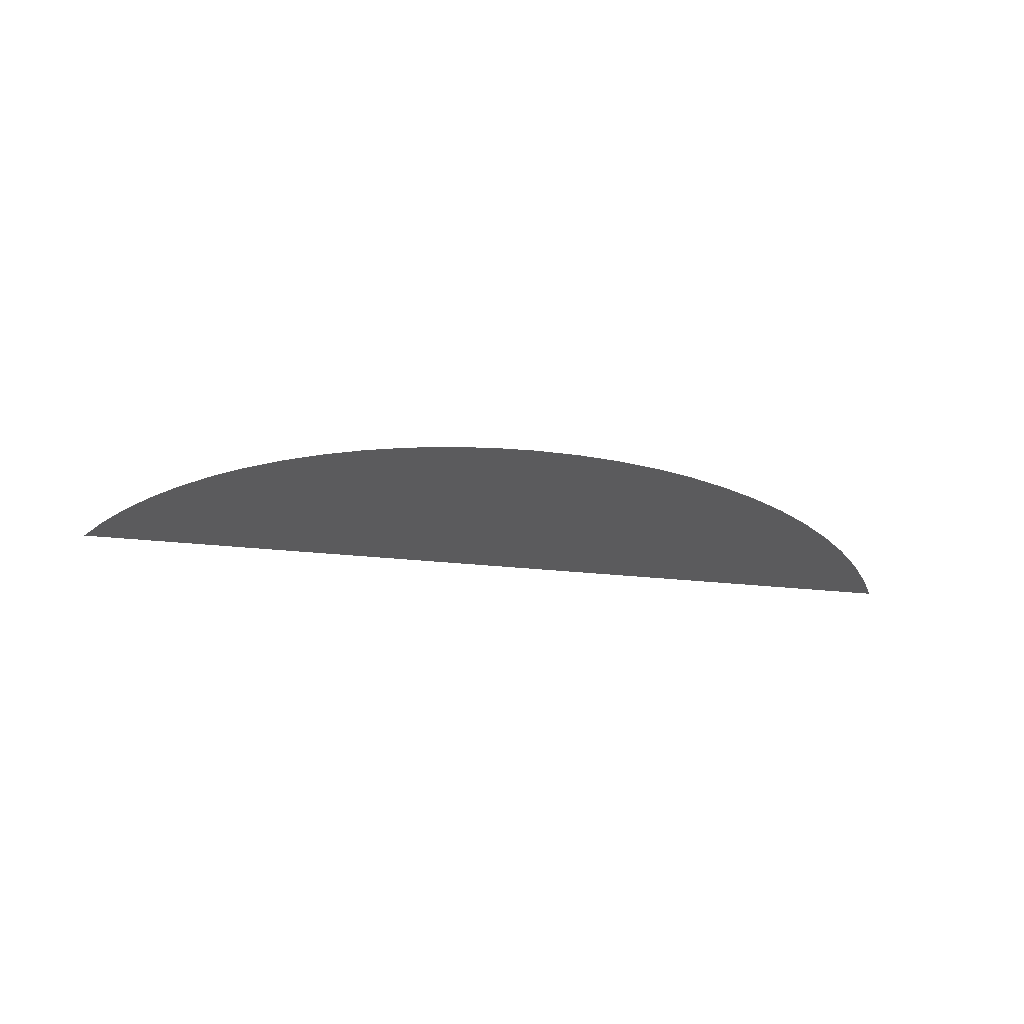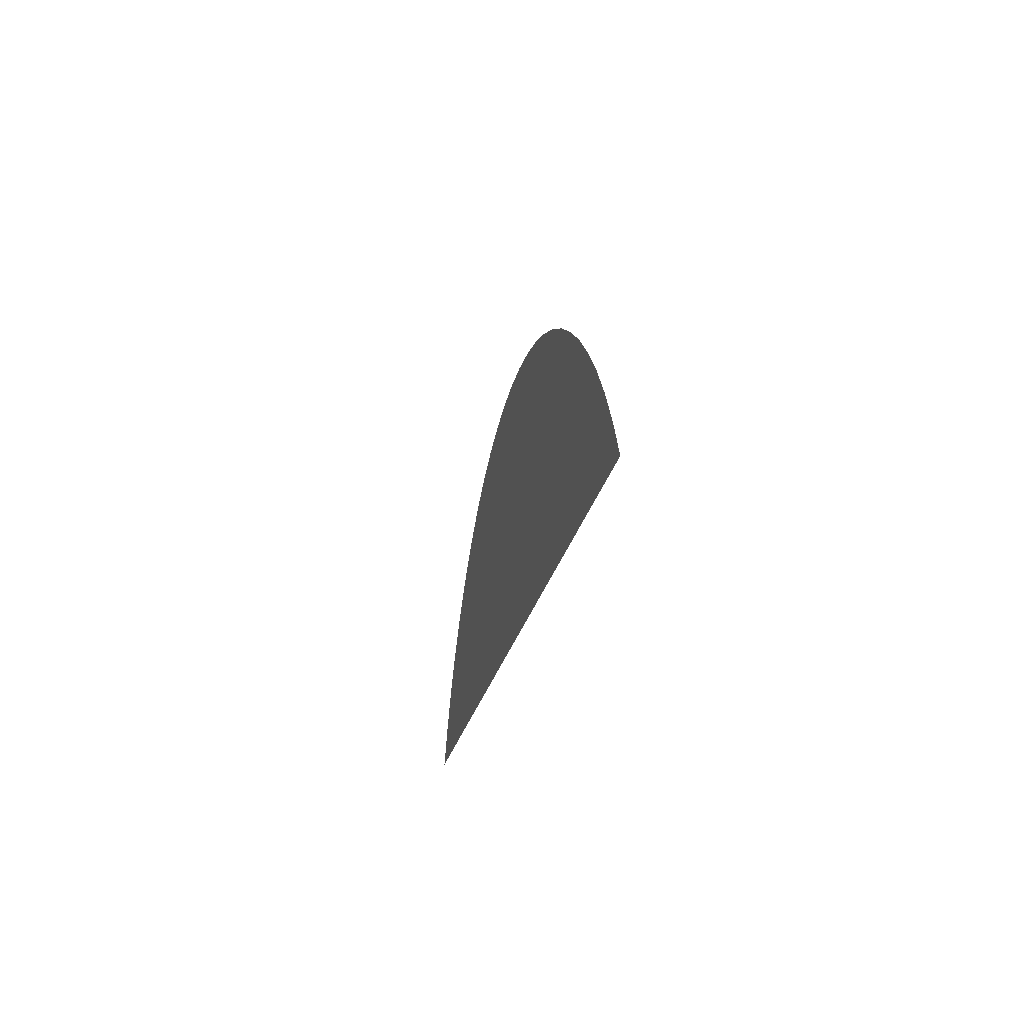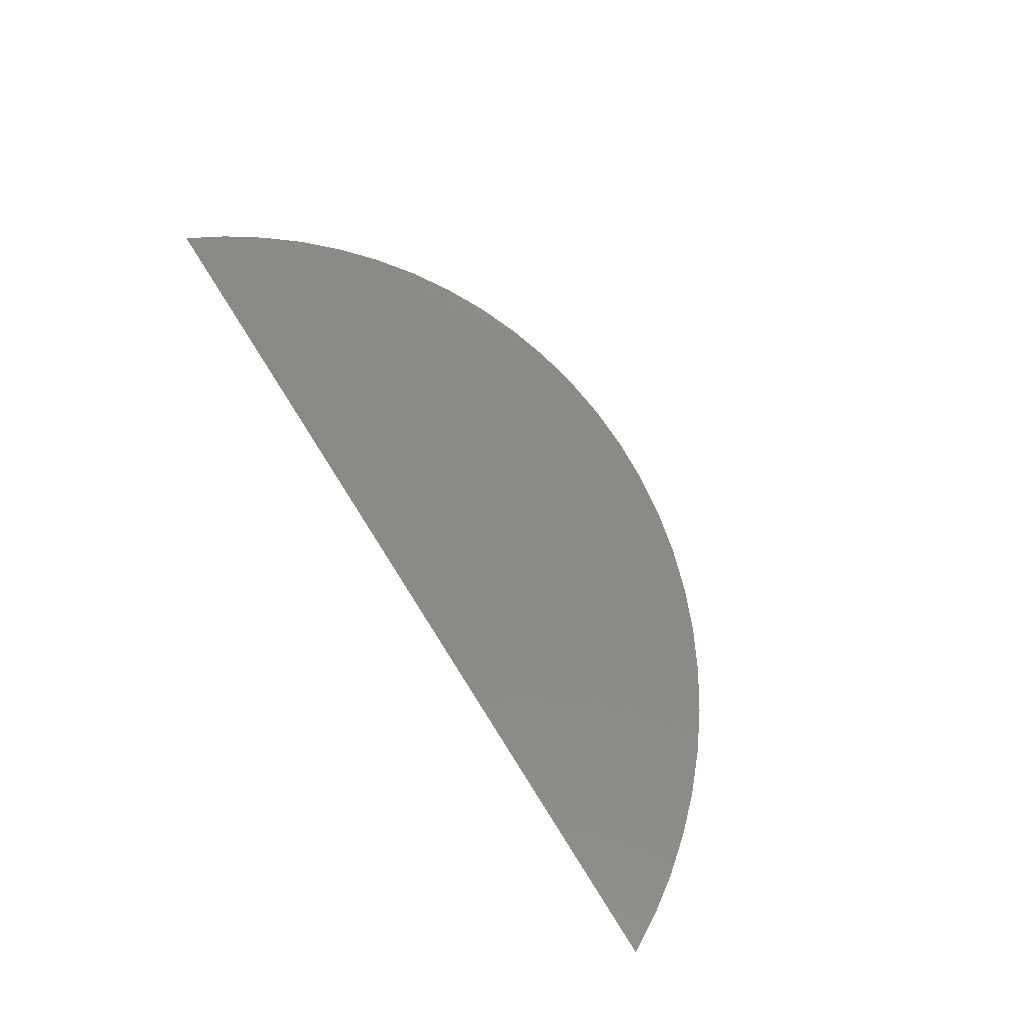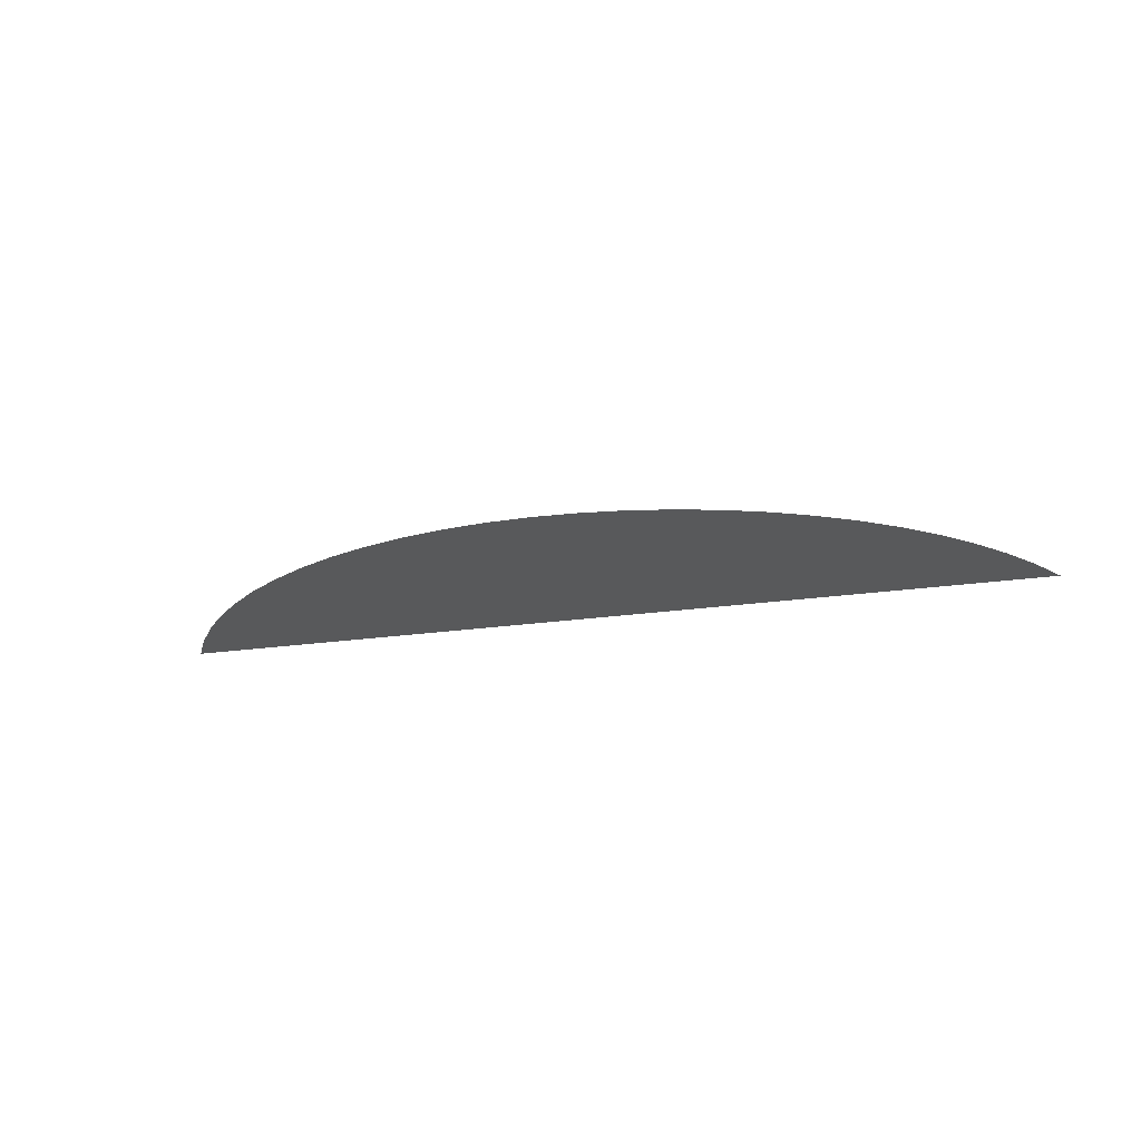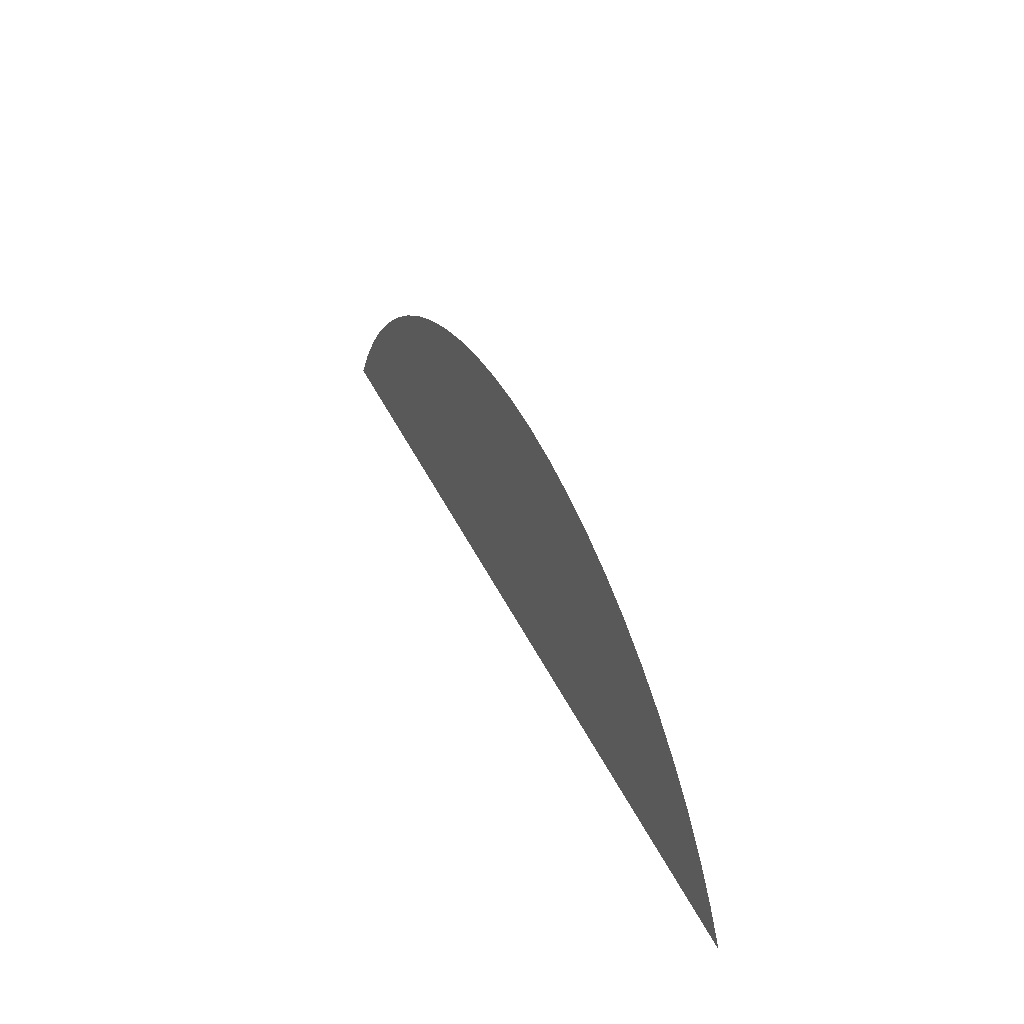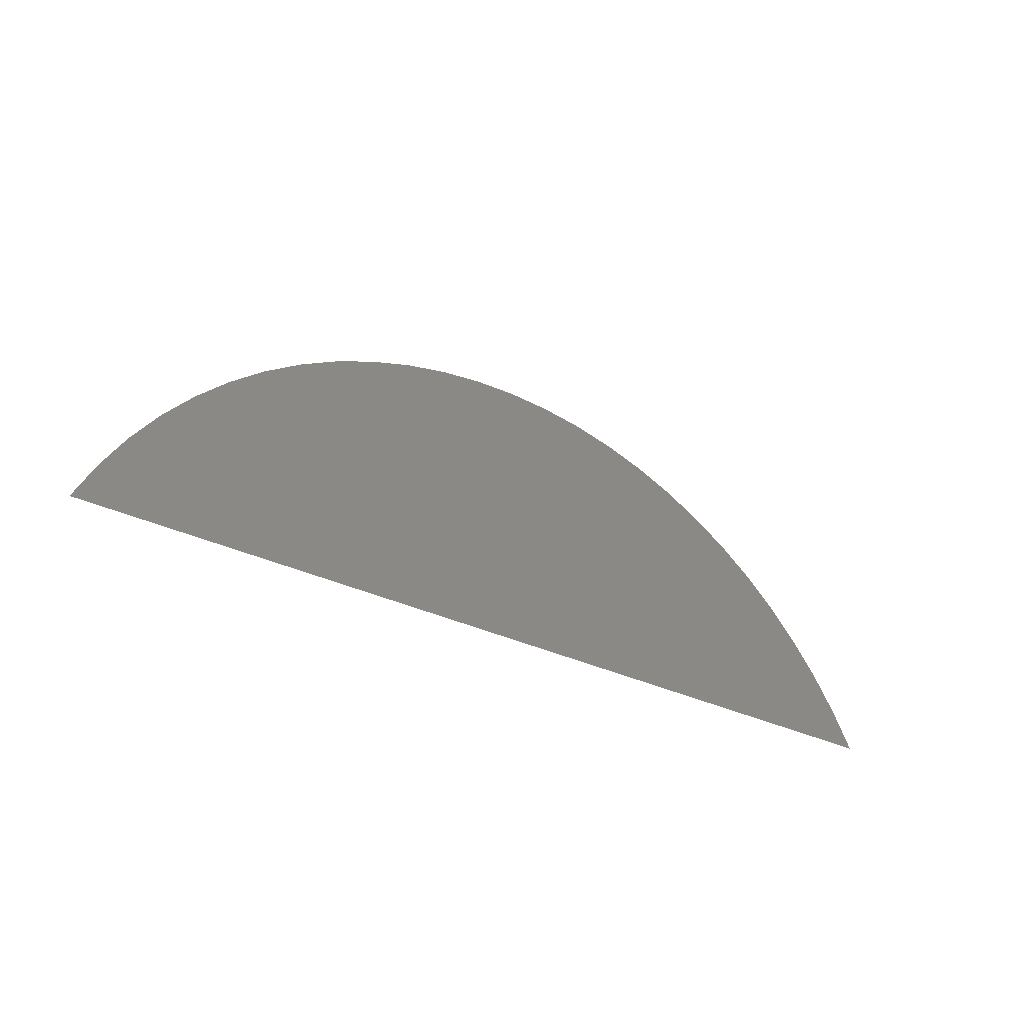
<metadata>
{"format":"stl","ext":"stl","renderer":"f3d","projection":"perspective","resolution":1024,"background":"white","views":[{"elev":-26.7,"azim":-10.0,"up":"+Y"},{"elev":-22.3,"azim":79.9,"up":"+Z"},{"elev":78.7,"azim":-122.4,"up":"+Y"},{"elev":-20.9,"azim":15.3,"up":"+Y"},{"elev":41.1,"azim":66.8,"up":"+Z"},{"elev":-29.5,"azim":143.2,"up":"+Z"}]}
</metadata>
<code>
# stl→obj: 27 verts, 25 faces
v -0.08924 -1.7 0.3965
v -0.09456 -1.7 0.3888
v -0.0992 -1.7 0.3806
v -0.08329 -1.7 0.4038
v -0.06208 -1.7 0.4223
v -0.07675 -1.7 0.4106
v -0.06967 -1.7 0.4168
v 0.08924 -1.7 0.3965
v 0.0992 -1.7 0.3806
v 0.09456 -1.7 0.3888
v 0.08329 -1.7 0.4038
v 0.07675 -1.7 0.4106
v -0.05406 -1.7 0.4272
v -0.04565 -1.7 0.4314
v -0.03691 -1.7 0.4349
v -0.02792 -1.7 0.4376
v -0.01872 -1.7 0.4396
v -0.009395 -1.7 0.4408
v 1.24e-16 -1.7 0.4412
v 0.009395 -1.7 0.4408
v 0.01872 -1.7 0.4396
v 0.02792 -1.7 0.4376
v 0.03691 -1.7 0.4349
v 0.04565 -1.7 0.4314
v 0.05406 -1.7 0.4272
v 0.06208 -1.7 0.4223
v 0.06967 -1.7 0.4168
f 1 2 3
f 4 1 3
f 5 6 4
f 5 7 6
f 5 4 3
f 8 9 10
f 11 9 8
f 12 3 9
f 12 13 5
f 12 14 13
f 12 15 14
f 12 16 15
f 12 17 16
f 12 18 17
f 12 19 18
f 12 20 19
f 12 21 20
f 12 22 21
f 12 23 22
f 12 24 23
f 12 25 24
f 12 26 25
f 12 27 26
f 12 5 3
f 12 9 11

</code>
